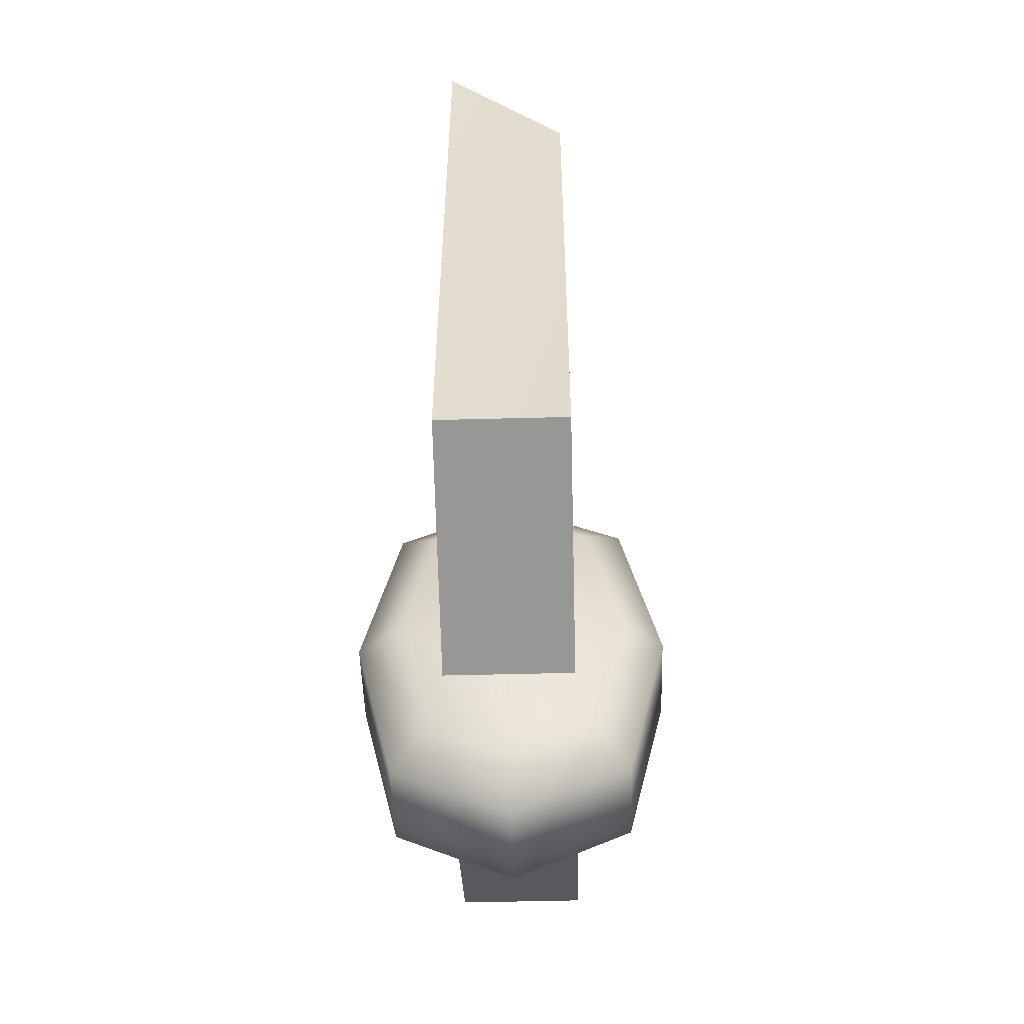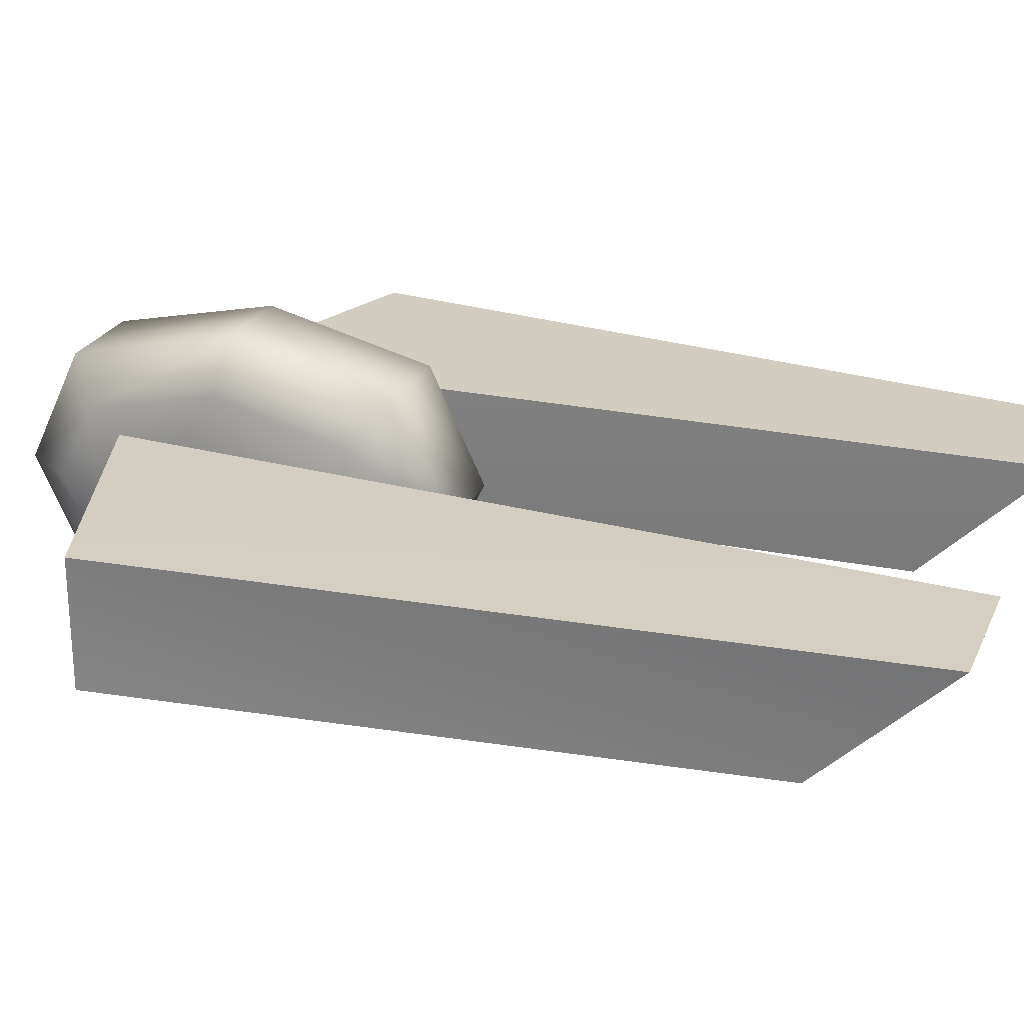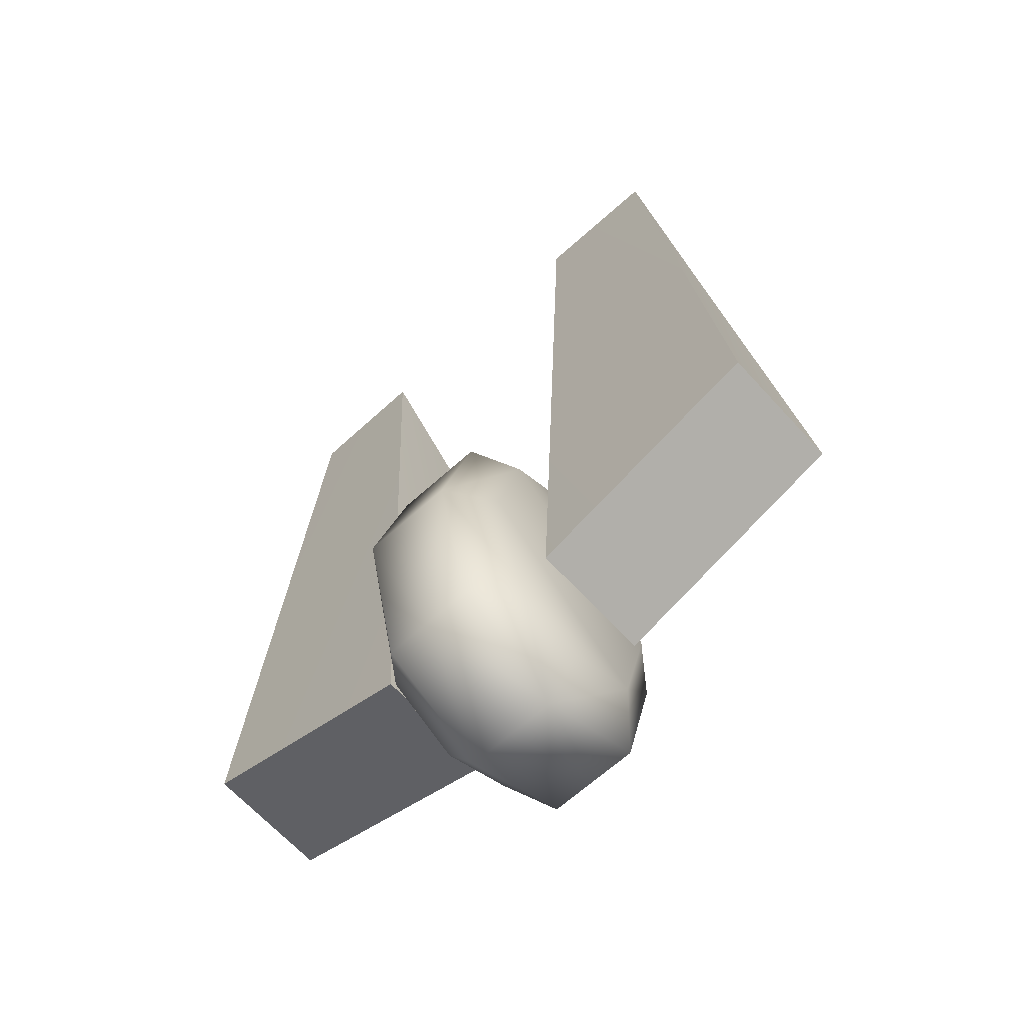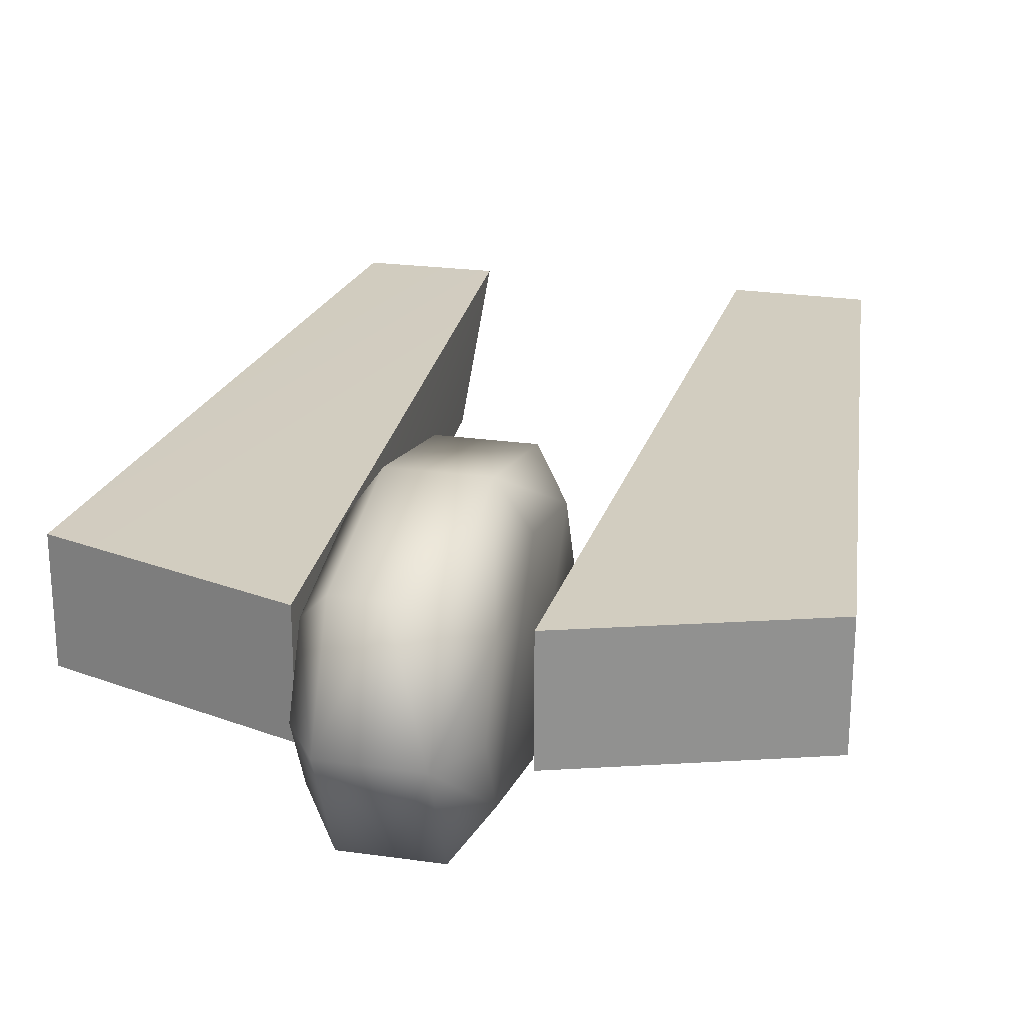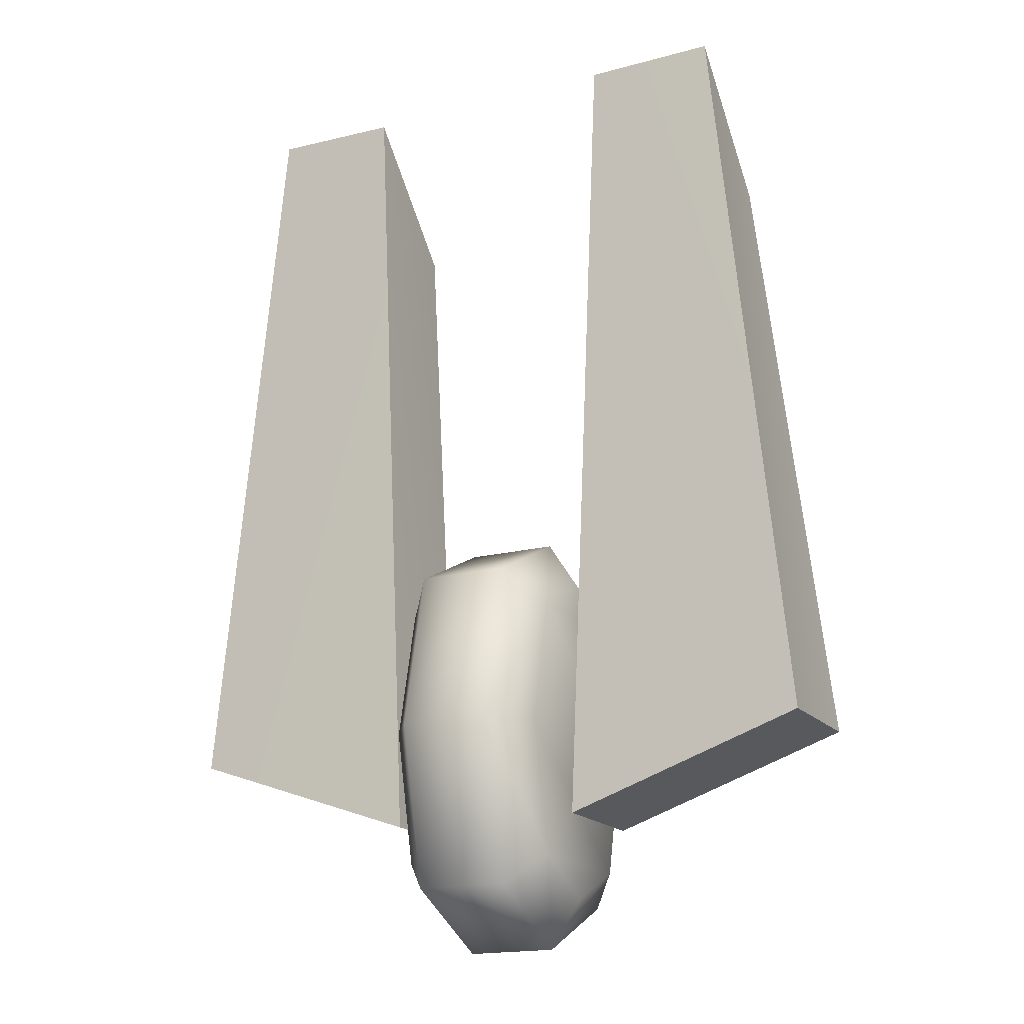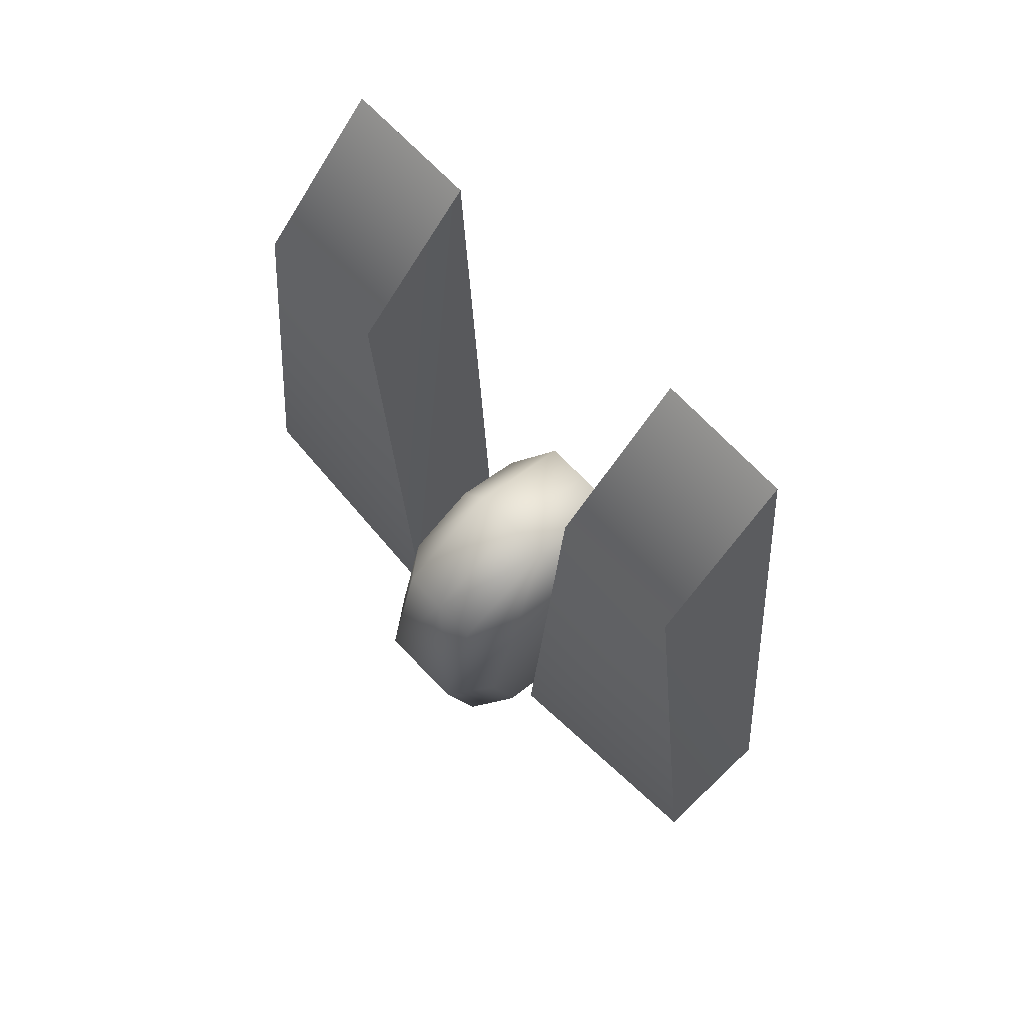
<metadata>
{"format":"obj","ext":"obj","renderer":"f3d","projection":"perspective","resolution":1024,"background":"white","views":[{"elev":-49.2,"azim":-88.3,"up":"+Z"},{"elev":25.1,"azim":-68.8,"up":"+Y"},{"elev":-65.4,"azim":-137.7,"up":"+Z"},{"elev":24.4,"azim":-166.9,"up":"+Y"},{"elev":-17.8,"azim":-153.2,"up":"+Z"},{"elev":70.3,"azim":46.3,"up":"+Z"}]}
</metadata>
<code>
o Cube1_sep7
v -0.358 -0.06665 -0.005502
v -0.28 -0.06594 0.6422
v -0.358 0.06512 -0.005502
v -0.28 0.06583 0.774
v -0.1418 -0.06444 0.6393
v -0.1418 0.06733 0.7711
v -0.1043 -0.06594 -0.09288
v -0.1043 0.06583 -0.09288
g Cube1_sep7_default
f 3 6 8
f 4 6 3
f 2 3 1
f 4 3 2
f 5 7 6
f 8 6 7
f 3 7 1
f 8 7 3
f 1 7 2
f 2 6 4
f 2 7 5
f 5 6 2
o Cube1_sep6
v 0.1418 -0.06444 0.6393
v 0.1418 0.06733 0.7711
v 0.358 -0.06665 -0.005502
v 0.28 -0.06594 0.6422
v 0.358 0.06512 -0.005502
v 0.28 0.06583 0.774
v 0.1043 -0.06594 -0.09288
v 0.1043 0.06583 -0.09288
g Cube1_sep6_default
f 14 13 10
f 16 10 13
f 10 15 9
f 11 13 12
f 12 13 14
f 15 10 16
f 11 15 13
f 13 15 16
f 9 12 10
f 9 15 12
f 10 12 14
f 12 15 11
o Cube1
v 1.306e-18 -0.1187 -0.1695
v 1.306e-18 -0.1187 0.1694
v 1.306e-18 0.1186 -0.1695
v 1.306e-18 0.1186 0.1694
v 1.306e-18 0.1581 -5.462e-05
v 1.306e-18 -0.1582 -5.462e-05
v 1.306e-18 -5.674e-05 0.2259
v 1.306e-18 -5.674e-05 -0.226
v -0.0481 -0.1187 -0.1695
v -0.0481 -0.1187 0.1694
v -0.0481 0.1186 -0.1695
v -0.0481 0.1186 0.1694
v 0.0481 -0.1187 -0.1695
v 0.0481 -0.1187 0.1694
v 0.0481 0.1186 -0.1695
v 0.0481 0.1186 0.1694
v -0.0481 -0.1582 -5.462e-05
v -0.0481 -5.674e-05 -0.226
v -0.0481 -5.674e-05 0.2259
v -0.0481 0.1581 -5.462e-05
v 0.0481 -0.1582 -5.462e-05
v 0.0481 -5.674e-05 -0.226
v 0.0481 -5.674e-05 0.2259
v 0.0481 0.1581 -5.462e-05
v 0.08235 -0.11 -5.462e-05
v 0.08235 -0.07806 -0.1368
v 0.08235 -5.674e-05 -0.174
v 0.08235 0.07795 -0.1368
v 0.08235 0.1099 -5.462e-05
v 0.08235 0.07795 0.1367
v 0.08235 -5.674e-05 0.1739
v 0.08235 -0.07806 0.1367
v -0.08235 -0.11 -5.462e-05
v -0.08235 -0.07806 0.1367
v -0.08235 -5.674e-05 0.1739
v -0.08235 0.07795 0.1367
v -0.08235 0.1099 -5.462e-05
v -0.08235 0.07795 -0.1368
v -0.08235 -5.674e-05 -0.174
v -0.08235 -0.07806 -0.1368
g Cube1_default
f 17 33 25
f 17 34 24
f 17 37 22
f 17 38 29
f 18 33 22
f 18 35 26
f 18 37 30
f 18 39 23
f 19 34 27
f 19 36 21
f 19 38 24
f 19 40 31
f 20 35 23
f 20 36 28
f 20 39 32
f 20 40 21
f 21 36 20
f 21 40 19
f 22 33 17
f 22 37 18
f 23 35 18
f 23 39 20
f 24 34 19
f 24 38 17
f 25 34 17
f 25 56 34
f 26 33 18
f 26 50 33
f 27 34 54
f 27 36 19
f 28 35 20
f 28 36 52
f 29 37 17
f 29 38 42
f 30 37 48
f 30 39 18
f 31 38 19
f 31 44 38
f 32 40 20
f 32 46 40
f 33 50 49
f 33 56 25
f 35 50 26
f 35 52 51
f 38 44 43
f 39 46 32
f 40 44 31
f 40 46 45
f 41 37 42
f 41 45 48
f 41 48 37
f 42 37 29
f 42 44 41
f 43 42 38
f 43 44 42
f 45 41 44
f 45 44 40
f 46 39 47
f 46 48 45
f 47 39 48
f 47 48 46
f 48 39 30
f 49 53 56
f 49 56 33
f 50 52 49
f 51 50 35
f 51 52 50
f 52 35 28
f 52 36 53
f 53 36 54
f 53 49 52
f 54 34 55
f 54 36 27
f 54 56 53
f 55 34 56
f 55 56 54

</code>
